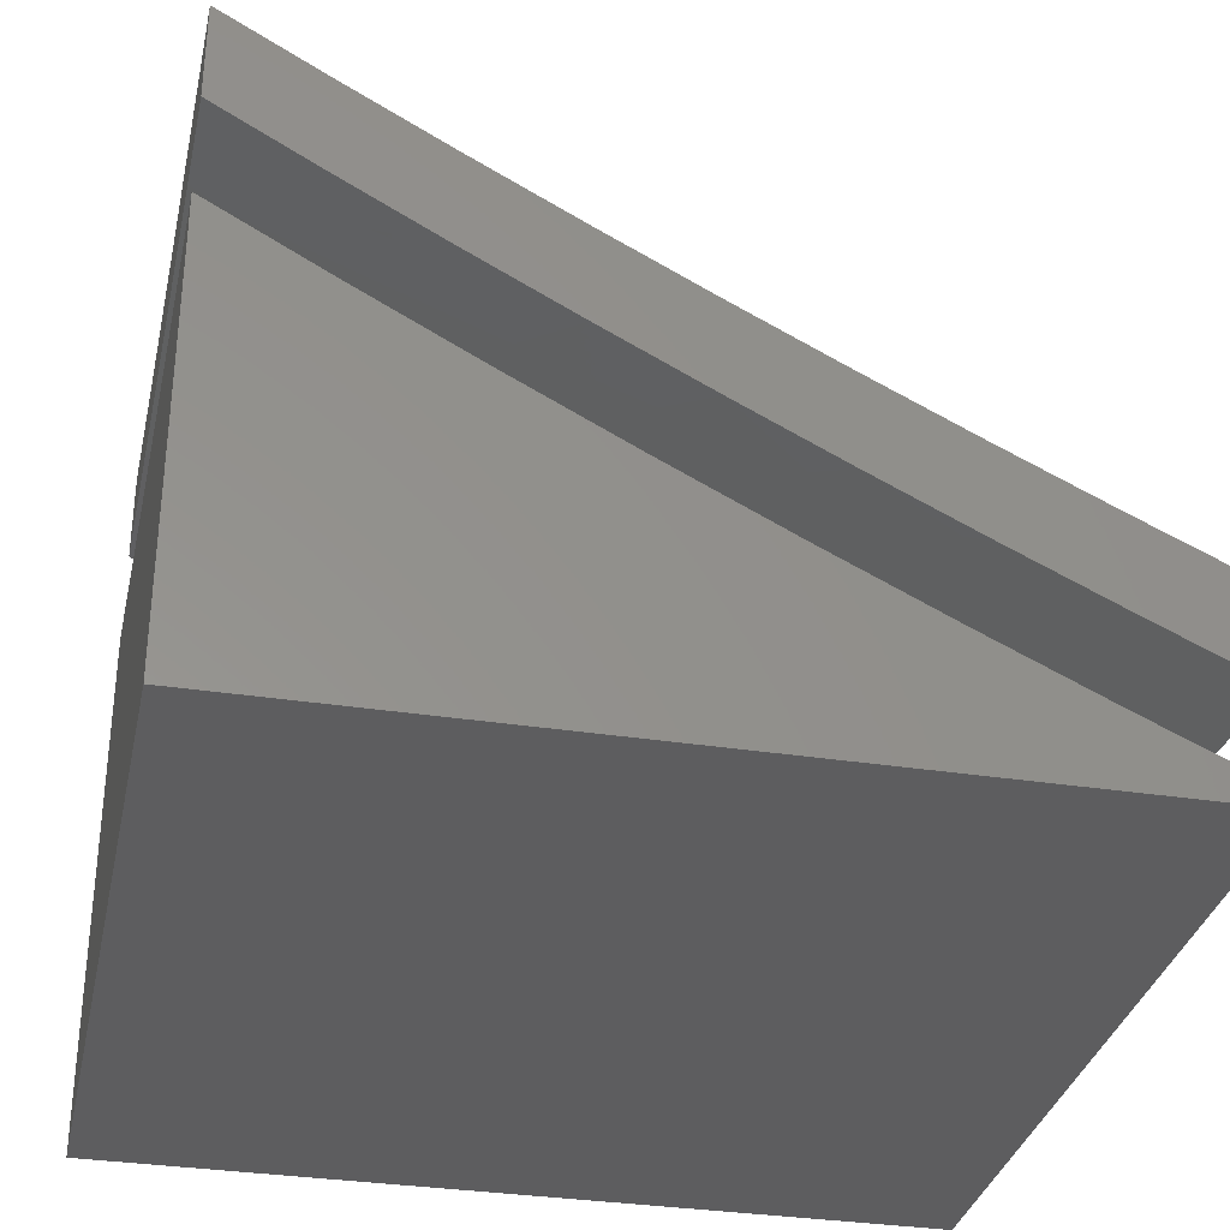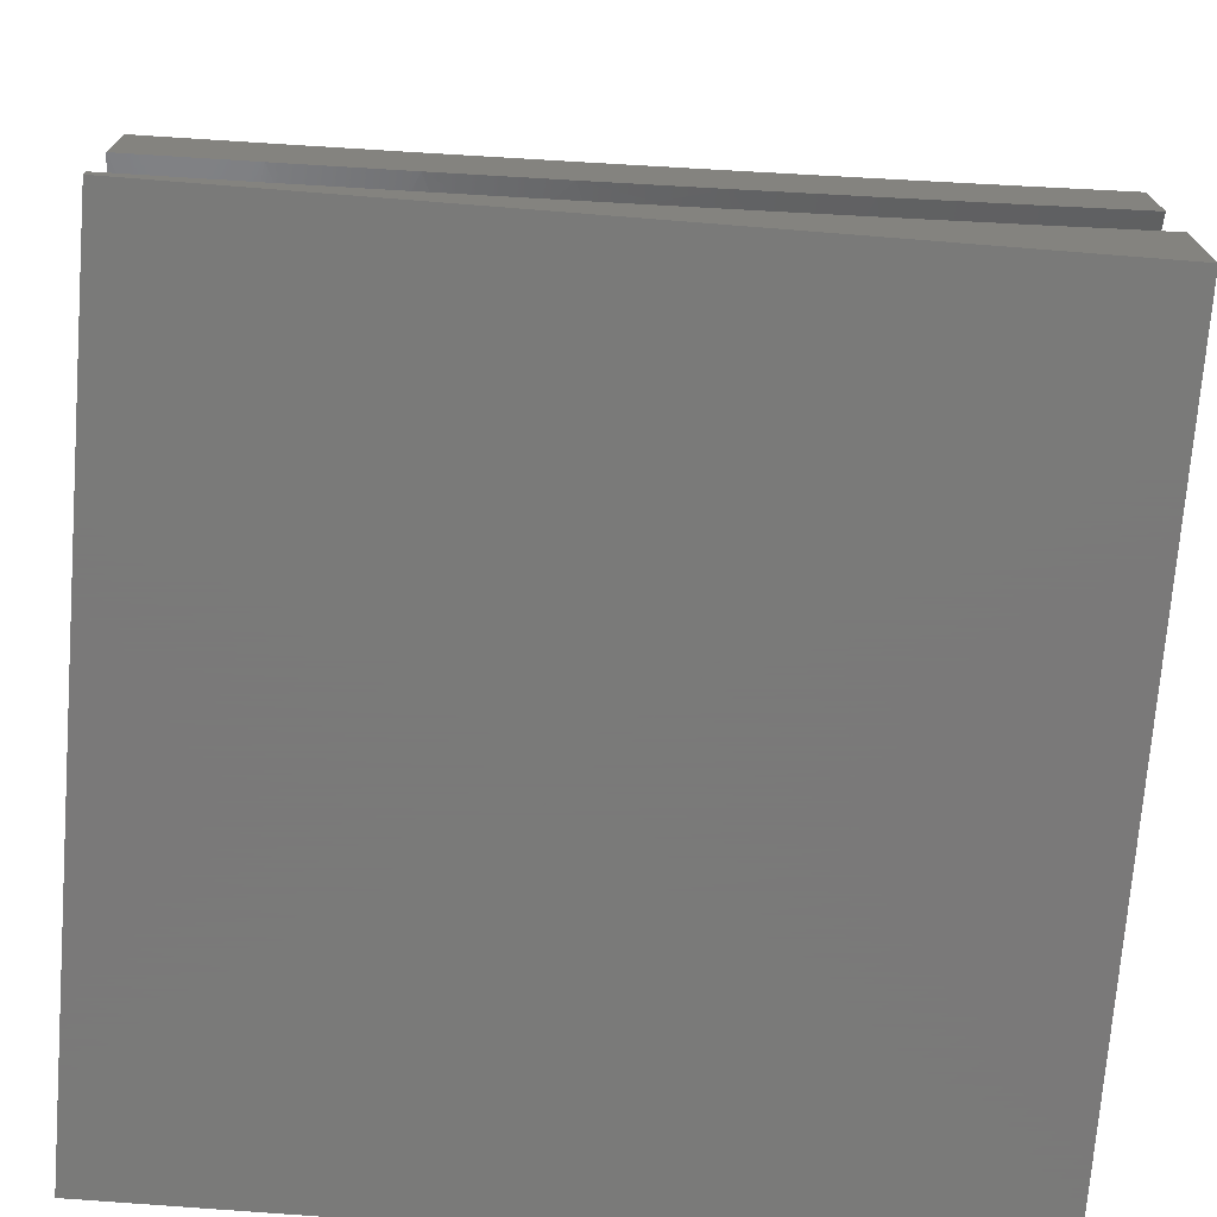
<metadata>
{"format":"stl","ext":"stl","renderer":"f3d","projection":"perspective","resolution":1024,"background":"white","views":[{"elev":-32.9,"azim":167.9,"up":"+Z"},{"elev":-72.7,"azim":-94.5,"up":"+Z"}]}
</metadata>
<code>
# stl→obj: 390 verts, 772 faces
v 5 -1.858 -10.65
v 5 -2 -10.62
v 5.018 -1.934 -10.63
v 5.128 -2 -10.56
v 5.147 -1.984 -10.56
v 5.255 -2 -10.5
v 5.172 -1.918 -10.56
v 5.3 -1.966 -10.48
v 5.196 -1.853 -10.56
v 5.325 -1.899 -10.48
v 5.219 -1.787 -10.56
v 5.348 -1.831 -10.48
v 5.241 -1.72 -10.56
v 5.371 -1.763 -10.48
v 5.262 -1.654 -10.56
v 5.393 -1.695 -10.48
v 5.283 -1.587 -10.56
v 5.414 -1.626 -10.48
v 5.302 -1.52 -10.56
v 5.434 -1.558 -10.48
v 5.321 -1.453 -10.56
v 5.454 -1.489 -10.48
v 5.339 -1.385 -10.56
v 5.472 -1.42 -10.48
v 5.356 -1.317 -10.56
v 5.49 -1.35 -10.48
v 5.373 -1.249 -10.56
v 5.506 -1.28 -10.48
v 5.388 -1.181 -10.56
v 5.522 -1.211 -10.48
v 5.403 -1.113 -10.56
v 5.537 -1.141 -10.48
v 5.416 -1.044 -10.56
v 5.551 -1.07 -10.48
v 5.506 -1 -10.52
v 5.631 -1 -10.45
v 5.685 -1.096 -10.41
v 5.698 -1.024 -10.41
v 5.818 -1.122 -10.34
v 5.831 -1.048 -10.34
v 5.949 -1.147 -10.26
v 5.963 -1.072 -10.26
v 6 -1.144 -10.23
v 6 -1 -10.24
v 5.381 -2 -10.44
v 5.453 -1.944 -10.41
v 5.506 -2 -10.37
v 5.581 -1.99 -10.34
v 5.631 -2 -10.31
v 5.605 -1.919 -10.34
v 5.732 -1.962 -10.26
v 5.629 -1.848 -10.34
v 5.757 -1.89 -10.26
v 5.652 -1.776 -10.34
v 5.78 -1.817 -10.26
v 5.674 -1.705 -10.34
v 5.803 -1.743 -10.26
v 5.695 -1.633 -10.34
v 5.824 -1.67 -10.26
v 5.716 -1.56 -10.34
v 5.845 -1.596 -10.26
v 5.735 -1.488 -10.34
v 5.865 -1.521 -10.26
v 5.753 -1.415 -10.34
v 5.884 -1.447 -10.26
v 5.771 -1.342 -10.34
v 5.902 -1.372 -10.26
v 5.787 -1.269 -10.34
v 5.918 -1.298 -10.26
v 5.803 -1.195 -10.34
v 5.934 -1.222 -10.26
v 5.755 -2 -10.24
v 5.878 -2 -10.17
v 5.883 -1.931 -10.18
v 6 -2 -10.1
v 6 -1.858 -10.12
v 6 -1.716 -10.15
v 5.93 -1.782 -10.18
v 5.907 -1.857 -10.18
v 6 -1.573 -10.17
v 5.974 -1.631 -10.18
v 5.953 -1.706 -10.18
v 5.994 -1.555 -10.18
v 6 -1.43 -10.19
v 6 -1.287 -10.21
v 5.878 -1 -10.31
v 5.755 -1 -10.38
v 5.381 -1 -10.58
v 5.281 -1.018 -10.63
v 5.267 -1.085 -10.63
v 5.253 -1.152 -10.63
v 5.238 -1.218 -10.63
v 5.222 -1.284 -10.63
v 5.206 -1.35 -10.63
v 5.188 -1.416 -10.63
v 5.17 -1.482 -10.63
v 5.151 -1.547 -10.63
v 5.131 -1.612 -10.63
v 5.11 -1.677 -10.63
v 5.088 -1.742 -10.63
v 5.066 -1.806 -10.63
v 5.042 -1.87 -10.63
v 5.255 -1 -10.64
v 5.128 -1 -10.7
v 5.131 -1.057 -10.7
v 5 -1 -10.76
v 5 -1.144 -10.75
v 5 -1.287 -10.73
v 5.087 -1.251 -10.7
v 5.103 -1.187 -10.7
v 5.117 -1.122 -10.7
v 5 -1.43 -10.71
v 5.054 -1.38 -10.7
v 5.071 -1.316 -10.7
v 5 -1.573 -10.69
v 5.017 -1.507 -10.7
v 5.036 -1.444 -10.7
v 5 -1.716 -10.67
v 5.477 -1.875 -10.41
v 5.501 -1.806 -10.41
v 5.523 -1.736 -10.41
v 5.545 -1.666 -10.41
v 5.565 -1.595 -10.41
v 5.585 -1.525 -10.41
v 5.604 -1.454 -10.41
v 5.622 -1.383 -10.41
v 5.639 -1.311 -10.41
v 5.655 -1.24 -10.41
v 5.67 -1.168 -10.41
v 6 -1.858 -10.24
v 6 -2 -10.22
v 5.907 -1.857 -10.3
v 5.878 -2 -10.29
v 5.883 -1.931 -10.3
v 5.755 -2 -10.35
v 5.732 -1.962 -10.37
v 5.631 -2 -10.42
v 5.605 -1.919 -10.45
v 5.58 -1.99 -10.45
v 5.453 -1.944 -10.53
v 5.506 -2 -10.49
v 5.381 -2 -10.55
v 5.255 -2 -10.61
v 5.3 -1.966 -10.6
v 5.325 -1.899 -10.6
v 5.477 -1.875 -10.53
v 5.629 -1.848 -10.45
v 5.757 -1.89 -10.37
v 5.78 -1.817 -10.37
v 5.93 -1.782 -10.3
v 6 -1.716 -10.27
v 5.953 -1.706 -10.3
v 5.974 -1.631 -10.3
v 5.824 -1.67 -10.37
v 5.845 -1.596 -10.37
v 5.695 -1.633 -10.45
v 5.715 -1.56 -10.45
v 5.565 -1.595 -10.53
v 5.585 -1.525 -10.53
v 5.434 -1.558 -10.6
v 5.453 -1.489 -10.6
v 5.302 -1.52 -10.67
v 5.321 -1.453 -10.67
v 5.17 -1.482 -10.74
v 5.188 -1.416 -10.74
v 5.036 -1.444 -10.81
v 5.054 -1.38 -10.81
v 5 -1.43 -10.83
v 5 -1.287 -10.84
v 5.128 -2 -10.68
v 5.147 -1.983 -10.67
v 5.172 -1.918 -10.67
v 5.018 -1.934 -10.74
v 5 -2 -10.74
v 5 -1.858 -10.76
v 5 -1.716 -10.78
v 5.065 -1.806 -10.74
v 5.042 -1.87 -10.74
v 5 -1.573 -10.81
v 5.11 -1.677 -10.74
v 5.088 -1.742 -10.74
v 5.219 -1.787 -10.67
v 5.195 -1.852 -10.67
v 5.348 -1.831 -10.6
v 5.017 -1.507 -10.81
v 5.13 -1.612 -10.74
v 5.262 -1.654 -10.67
v 5.241 -1.72 -10.67
v 5.393 -1.695 -10.6
v 5.371 -1.763 -10.6
v 5.523 -1.736 -10.53
v 5.5 -1.806 -10.53
v 5.652 -1.776 -10.45
v 5 -1.144 -10.86
v 5.087 -1.251 -10.81
v 5.071 -1.316 -10.81
v 5.205 -1.35 -10.74
v 5.339 -1.385 -10.67
v 5.472 -1.42 -10.6
v 5.604 -1.454 -10.53
v 5.735 -1.488 -10.45
v 5.865 -1.521 -10.37
v 5.994 -1.555 -10.3
v 6 -1.573 -10.29
v 5 -1 -10.87
v 5.117 -1.122 -10.81
v 5.103 -1.187 -10.81
v 5.238 -1.218 -10.74
v 5.222 -1.284 -10.74
v 5.372 -1.249 -10.67
v 5.356 -1.317 -10.67
v 5.506 -1.28 -10.6
v 5.489 -1.35 -10.6
v 5.639 -1.311 -10.53
v 5.622 -1.383 -10.53
v 5.771 -1.342 -10.45
v 5.753 -1.415 -10.45
v 5.901 -1.372 -10.37
v 5.884 -1.447 -10.37
v 6 -1.43 -10.31
v 5.131 -1.057 -10.81
v 5.128 -1 -10.81
v 5.254 -1 -10.75
v 5.381 -1 -10.69
v 5.28 -1.018 -10.74
v 5.267 -1.085 -10.74
v 5.416 -1.044 -10.67
v 5.506 -1 -10.63
v 5.551 -1.07 -10.6
v 5.631 -1 -10.56
v 5.685 -1.096 -10.53
v 5.698 -1.024 -10.53
v 5.831 -1.048 -10.45
v 5.755 -1 -10.5
v 5.878 -1 -10.43
v 5.963 -1.072 -10.37
v 6 -1 -10.36
v 6 -1.144 -10.35
v 6 -1.287 -10.33
v 5.934 -1.222 -10.37
v 5.949 -1.147 -10.37
v 5.817 -1.122 -10.45
v 5.918 -1.298 -10.37
v 5.15 -1.547 -10.74
v 5.283 -1.587 -10.67
v 5.414 -1.626 -10.6
v 5.544 -1.666 -10.53
v 5.674 -1.705 -10.45
v 5.803 -1.743 -10.37
v 5.253 -1.152 -10.74
v 5.388 -1.181 -10.67
v 5.402 -1.113 -10.67
v 5.522 -1.211 -10.6
v 5.537 -1.141 -10.6
v 5.655 -1.24 -10.53
v 5.67 -1.168 -10.53
v 5.787 -1.269 -10.45
v 5.803 -1.195 -10.45
v 6 -2 -11
v 5 -2 -11
v 6 -1 -11
v 5 -1 -11
v 6 -2 -10.33
v 5.878 -2 -10.4
v 5.755 -2 -10.47
v 5.631 -2 -10.54
v 5.506 -2 -10.6
v 5.381 -2 -10.67
v 5.254 -2 -10.73
v 5.128 -2 -10.79
v 5 -2 -10.85
v 5 -1.858 -10.87
v 5 -1.716 -10.9
v 5 -1.573 -10.92
v 5 -1.43 -10.94
v 5 -1.287 -10.95
v 5 -1.144 -10.97
v 5 -1 -10.98
v 5.146 -1 -10.92
v 5.29 -1 -10.85
v 5.434 -1 -10.78
v 5.577 -1 -10.7
v 5.719 -1 -10.63
v 5.86 -1 -10.55
v 6 -1 -10.48
v 6 -1.144 -10.46
v 6 -1.287 -10.44
v 6 -1.43 -10.43
v 6 -1.573 -10.41
v 6 -1.716 -10.38
v 6 -1.858 -10.36
v 5.018 -1.934 -10.85
v 5.147 -1.983 -10.78
v 5.171 -1.918 -10.78
v 5.3 -1.966 -10.71
v 5.195 -1.852 -10.78
v 5.324 -1.898 -10.71
v 5.218 -1.786 -10.78
v 5.348 -1.831 -10.71
v 5.241 -1.72 -10.78
v 5.371 -1.763 -10.71
v 5.262 -1.654 -10.78
v 5.393 -1.695 -10.71
v 5.282 -1.587 -10.78
v 5.414 -1.626 -10.71
v 5.302 -1.52 -10.78
v 5.434 -1.558 -10.71
v 5.321 -1.453 -10.78
v 5.453 -1.489 -10.71
v 5.339 -1.385 -10.78
v 5.472 -1.419 -10.71
v 5.356 -1.317 -10.78
v 5.489 -1.35 -10.71
v 5.372 -1.249 -10.78
v 5.506 -1.28 -10.71
v 5.388 -1.181 -10.78
v 5.522 -1.211 -10.71
v 5.402 -1.113 -10.78
v 5.537 -1.141 -10.71
v 5.416 -1.044 -10.78
v 5.551 -1.07 -10.71
v 5.684 -1.096 -10.64
v 5.698 -1.024 -10.64
v 5.817 -1.122 -10.56
v 5.831 -1.048 -10.56
v 5.949 -1.147 -10.49
v 5.963 -1.072 -10.49
v 5.453 -1.944 -10.64
v 5.58 -1.99 -10.56
v 5.605 -1.919 -10.56
v 5.732 -1.962 -10.49
v 5.629 -1.848 -10.56
v 5.757 -1.89 -10.49
v 5.652 -1.776 -10.56
v 5.78 -1.816 -10.49
v 5.674 -1.704 -10.56
v 5.803 -1.743 -10.49
v 5.695 -1.632 -10.56
v 5.824 -1.669 -10.49
v 5.715 -1.56 -10.56
v 5.845 -1.596 -10.49
v 5.735 -1.488 -10.56
v 5.865 -1.521 -10.49
v 5.753 -1.415 -10.56
v 5.883 -1.447 -10.49
v 5.77 -1.342 -10.56
v 5.901 -1.372 -10.49
v 5.787 -1.269 -10.56
v 5.918 -1.297 -10.49
v 5.803 -1.195 -10.56
v 5.934 -1.222 -10.49
v 5.883 -1.931 -10.41
v 5.93 -1.782 -10.41
v 5.907 -1.856 -10.41
v 5.974 -1.631 -10.41
v 5.952 -1.706 -10.41
v 5.994 -1.555 -10.41
v 5.28 -1.018 -10.85
v 5.267 -1.085 -10.85
v 5.253 -1.152 -10.85
v 5.238 -1.218 -10.85
v 5.222 -1.284 -10.85
v 5.205 -1.35 -10.85
v 5.188 -1.416 -10.85
v 5.169 -1.482 -10.85
v 5.15 -1.547 -10.85
v 5.13 -1.612 -10.85
v 5.109 -1.677 -10.85
v 5.088 -1.742 -10.85
v 5.065 -1.806 -10.85
v 5.042 -1.87 -10.85
v 5.131 -1.057 -10.92
v 5.087 -1.251 -10.92
v 5.103 -1.187 -10.92
v 5.117 -1.122 -10.92
v 5.054 -1.38 -10.92
v 5.071 -1.315 -10.92
v 5.017 -1.507 -10.92
v 5.036 -1.444 -10.92
v 5.477 -1.875 -10.64
v 5.5 -1.805 -10.64
v 5.523 -1.736 -10.64
v 5.544 -1.666 -10.64
v 5.565 -1.595 -10.64
v 5.585 -1.525 -10.64
v 5.604 -1.454 -10.64
v 5.622 -1.383 -10.64
v 5.639 -1.311 -10.64
v 5.655 -1.24 -10.64
v 5.67 -1.168 -10.64
f 1 2 3
f 3 2 4
f 3 4 5
f 5 4 6
f 5 6 7
f 7 6 8
f 7 8 9
f 9 8 10
f 9 10 11
f 11 10 12
f 11 12 13
f 13 12 14
f 13 14 15
f 15 14 16
f 15 16 17
f 17 16 18
f 17 18 19
f 19 18 20
f 19 20 21
f 21 20 22
f 21 22 23
f 23 22 24
f 23 24 25
f 25 24 26
f 25 26 27
f 27 26 28
f 27 28 29
f 29 28 30
f 29 30 31
f 31 30 32
f 31 32 33
f 33 32 34
f 33 34 35
f 35 34 36
f 36 34 37
f 36 37 38
f 38 37 39
f 38 39 40
f 40 39 41
f 40 41 42
f 42 41 43
f 42 43 44
f 6 45 8
f 8 45 10
f 10 45 46
f 46 45 47
f 46 47 48
f 48 47 49
f 48 49 50
f 50 49 51
f 50 51 52
f 52 51 53
f 52 53 54
f 54 53 55
f 54 55 56
f 56 55 57
f 56 57 58
f 58 57 59
f 58 59 60
f 60 59 61
f 60 61 62
f 62 61 63
f 62 63 64
f 64 63 65
f 64 65 66
f 66 65 67
f 66 67 68
f 68 67 69
f 68 69 70
f 70 69 71
f 70 71 39
f 39 71 41
f 49 72 51
f 51 72 73
f 51 73 74
f 74 73 75
f 74 75 76
f 77 78 76
f 76 78 79
f 76 79 74
f 74 79 55
f 74 55 53
f 80 81 77
f 77 81 82
f 77 82 78
f 78 82 59
f 78 59 57
f 81 80 83
f 83 80 84
f 83 84 65
f 65 84 67
f 84 85 67
f 67 85 69
f 69 85 71
f 71 85 43
f 71 43 41
f 44 86 42
f 42 86 40
f 86 87 40
f 40 87 38
f 87 36 38
f 35 88 33
f 33 88 89
f 33 89 31
f 31 89 90
f 31 90 29
f 29 90 91
f 29 91 27
f 27 91 92
f 27 92 25
f 25 92 93
f 25 93 23
f 23 93 94
f 23 94 21
f 21 94 95
f 21 95 19
f 19 95 96
f 19 96 17
f 17 96 97
f 17 97 15
f 15 97 98
f 15 98 13
f 13 98 99
f 13 99 11
f 11 99 100
f 11 100 9
f 9 100 101
f 9 101 7
f 7 101 102
f 7 102 5
f 5 102 3
f 88 103 89
f 89 103 104
f 89 104 105
f 105 104 106
f 105 106 107
f 108 109 107
f 107 109 110
f 107 110 111
f 111 110 92
f 111 92 91
f 112 113 108
f 108 113 114
f 108 114 109
f 109 114 94
f 109 94 93
f 115 116 112
f 112 116 117
f 112 117 113
f 113 117 96
f 113 96 95
f 118 99 115
f 115 99 98
f 115 98 116
f 116 98 97
f 116 97 117
f 117 97 96
f 1 101 118
f 118 101 100
f 118 100 99
f 3 102 1
f 1 102 101
f 107 111 105
f 105 111 91
f 105 91 90
f 12 10 46
f 46 48 119
f 119 48 50
f 119 50 120
f 120 50 52
f 120 52 121
f 121 52 54
f 121 54 122
f 122 54 56
f 122 56 123
f 123 56 58
f 123 58 124
f 124 58 60
f 124 60 125
f 125 60 62
f 125 62 126
f 126 62 64
f 126 64 127
f 127 64 66
f 127 66 128
f 128 66 68
f 128 68 129
f 129 68 70
f 129 70 37
f 37 70 39
f 14 12 119
f 119 12 46
f 14 119 120
f 74 53 51
f 16 14 120
f 16 120 121
f 16 121 18
f 18 121 122
f 18 122 20
f 20 122 123
f 20 123 22
f 22 123 124
f 22 124 24
f 24 124 125
f 24 125 26
f 26 125 126
f 26 126 28
f 28 126 127
f 28 127 30
f 30 127 128
f 30 128 32
f 32 128 129
f 32 129 34
f 34 129 37
f 78 57 79
f 79 57 55
f 59 82 61
f 61 82 81
f 61 81 63
f 63 81 83
f 63 83 65
f 114 113 95
f 114 95 94
f 92 110 93
f 93 110 109
f 89 105 90
f 130 131 132
f 132 131 133
f 132 133 134
f 134 133 135
f 134 135 136
f 136 135 137
f 136 137 138
f 138 137 139
f 138 139 140
f 140 139 141
f 140 141 142
f 137 141 139
f 143 144 142
f 142 144 145
f 142 145 140
f 140 145 146
f 140 146 138
f 138 146 147
f 138 147 148
f 148 147 149
f 148 149 132
f 132 149 150
f 132 150 130
f 130 150 151
f 151 150 152
f 151 152 153
f 153 152 154
f 153 154 155
f 155 154 156
f 155 156 157
f 157 156 158
f 157 158 159
f 159 158 160
f 159 160 161
f 161 160 162
f 161 162 163
f 163 162 164
f 163 164 165
f 165 164 166
f 165 166 167
f 167 166 168
f 167 168 169
f 170 171 143
f 143 171 172
f 143 172 144
f 144 172 145
f 171 170 173
f 173 170 174
f 173 174 175
f 176 177 175
f 175 177 178
f 175 178 173
f 173 178 172
f 173 172 171
f 179 180 176
f 176 180 181
f 176 181 177
f 177 181 182
f 177 182 183
f 183 182 184
f 183 184 145
f 145 184 146
f 168 185 179
f 179 185 186
f 179 186 180
f 180 186 187
f 180 187 188
f 188 187 189
f 188 189 190
f 190 189 191
f 190 191 192
f 192 191 193
f 192 193 147
f 147 193 149
f 194 195 169
f 169 195 196
f 169 196 167
f 167 196 197
f 167 197 165
f 165 197 198
f 165 198 163
f 163 198 199
f 163 199 161
f 161 199 200
f 161 200 159
f 159 200 201
f 159 201 157
f 157 201 202
f 157 202 155
f 155 202 203
f 155 203 153
f 153 203 204
f 153 204 151
f 205 206 194
f 194 206 207
f 194 207 195
f 195 207 208
f 195 208 209
f 209 208 210
f 209 210 211
f 211 210 212
f 211 212 213
f 213 212 214
f 213 214 215
f 215 214 216
f 215 216 217
f 217 216 218
f 217 218 219
f 219 218 220
f 219 220 203
f 203 220 204
f 206 205 221
f 221 205 222
f 221 222 223
f 224 225 223
f 223 225 226
f 223 226 221
f 221 226 206
f 225 224 227
f 227 224 228
f 227 228 229
f 229 228 230
f 229 230 231
f 231 230 232
f 231 232 233
f 233 232 234
f 233 234 235
f 230 234 232
f 233 235 236
f 236 235 237
f 236 237 238
f 239 240 238
f 238 240 241
f 238 241 236
f 236 241 242
f 236 242 233
f 233 242 231
f 240 239 243
f 243 239 220
f 243 220 218
f 148 132 134
f 168 166 185
f 185 166 164
f 185 164 244
f 244 164 162
f 244 162 245
f 245 162 160
f 245 160 246
f 246 160 158
f 246 158 247
f 247 158 156
f 247 156 248
f 248 156 154
f 248 154 249
f 249 154 152
f 249 152 150
f 182 181 188
f 188 181 180
f 184 182 190
f 190 182 188
f 146 184 192
f 192 184 190
f 192 147 146
f 136 138 148
f 148 134 136
f 178 177 183
f 178 183 172
f 172 183 145
f 244 245 186
f 186 245 187
f 245 246 187
f 187 246 189
f 246 247 189
f 189 247 191
f 247 248 191
f 191 248 193
f 248 249 193
f 193 249 149
f 249 150 149
f 197 196 209
f 209 196 195
f 198 197 211
f 211 197 209
f 199 198 213
f 213 198 211
f 200 199 215
f 215 199 213
f 201 200 217
f 217 200 215
f 202 201 219
f 219 201 217
f 203 202 219
f 208 207 250
f 250 207 206
f 250 206 226
f 210 208 251
f 251 208 250
f 251 250 252
f 252 250 226
f 252 226 227
f 227 226 225
f 212 210 253
f 253 210 251
f 253 251 254
f 254 251 252
f 254 252 229
f 229 252 227
f 214 212 255
f 255 212 253
f 255 253 256
f 256 253 254
f 256 254 231
f 231 254 229
f 216 214 257
f 257 214 255
f 257 255 258
f 258 255 256
f 258 256 242
f 242 256 231
f 218 216 243
f 243 216 257
f 243 257 240
f 240 257 258
f 240 258 241
f 241 258 242
f 185 244 186
f 43 239 44
f 44 239 238
f 44 238 237
f 239 43 220
f 220 43 85
f 220 85 204
f 204 85 84
f 204 84 151
f 151 84 80
f 151 80 130
f 130 80 77
f 130 77 131
f 131 77 76
f 131 76 75
f 75 73 131
f 131 73 133
f 133 73 72
f 133 72 135
f 135 72 49
f 135 49 137
f 137 49 47
f 137 47 141
f 141 47 45
f 141 45 142
f 142 45 6
f 142 6 143
f 143 6 4
f 143 4 170
f 170 4 2
f 170 2 174
f 2 1 174
f 174 1 118
f 174 118 175
f 175 118 115
f 175 115 176
f 176 115 112
f 176 112 179
f 179 112 108
f 179 108 168
f 168 108 107
f 168 107 169
f 169 107 106
f 169 106 194
f 194 106 205
f 205 106 222
f 222 106 104
f 222 104 223
f 223 104 103
f 223 103 224
f 224 103 88
f 224 88 228
f 228 88 35
f 228 35 230
f 230 35 36
f 230 36 234
f 234 36 87
f 234 87 235
f 235 87 86
f 235 86 237
f 237 86 44
f 259 260 261
f 261 260 262
f 263 264 259
f 259 264 265
f 259 265 266
f 266 267 259
f 259 267 268
f 259 268 269
f 259 269 260
f 260 269 270
f 260 270 271
f 271 272 260
f 260 272 273
f 260 273 274
f 274 275 260
f 260 275 276
f 260 276 277
f 278 262 277
f 277 262 260
f 278 279 262
f 262 279 261
f 261 279 280
f 261 280 281
f 281 282 261
f 261 282 283
f 261 283 284
f 284 285 261
f 285 286 261
f 261 286 287
f 261 287 288
f 261 288 259
f 259 288 289
f 259 289 290
f 290 291 259
f 259 291 263
f 272 271 292
f 292 271 270
f 292 270 293
f 293 270 269
f 293 269 294
f 294 269 295
f 294 295 296
f 296 295 297
f 296 297 298
f 298 297 299
f 298 299 300
f 300 299 301
f 300 301 302
f 302 301 303
f 302 303 304
f 304 303 305
f 304 305 306
f 306 305 307
f 306 307 308
f 308 307 309
f 308 309 310
f 310 309 311
f 310 311 312
f 312 311 313
f 312 313 314
f 314 313 315
f 314 315 316
f 316 315 317
f 316 317 318
f 318 317 319
f 318 319 320
f 320 319 321
f 320 321 281
f 281 321 282
f 282 321 322
f 282 322 323
f 323 322 324
f 323 324 325
f 325 324 326
f 325 326 327
f 327 326 286
f 327 286 285
f 269 268 295
f 295 268 297
f 297 268 328
f 328 268 267
f 328 267 329
f 329 267 266
f 329 266 330
f 330 266 331
f 330 331 332
f 332 331 333
f 332 333 334
f 334 333 335
f 334 335 336
f 336 335 337
f 336 337 338
f 338 337 339
f 338 339 340
f 340 339 341
f 340 341 342
f 342 341 343
f 342 343 344
f 344 343 345
f 344 345 346
f 346 345 347
f 346 347 348
f 348 347 349
f 348 349 350
f 350 349 351
f 350 351 324
f 324 351 326
f 266 265 331
f 331 265 264
f 331 264 352
f 352 264 263
f 352 263 291
f 290 353 291
f 291 353 354
f 291 354 352
f 352 354 335
f 352 335 333
f 289 355 290
f 290 355 356
f 290 356 353
f 353 356 339
f 353 339 337
f 355 289 357
f 357 289 288
f 357 288 345
f 345 288 347
f 288 287 347
f 347 287 349
f 349 287 351
f 351 287 286
f 351 286 326
f 285 284 327
f 327 284 325
f 284 283 325
f 325 283 323
f 283 282 323
f 281 280 320
f 320 280 358
f 320 358 318
f 318 358 359
f 318 359 316
f 316 359 360
f 316 360 314
f 314 360 361
f 314 361 312
f 312 361 362
f 312 362 310
f 310 362 363
f 310 363 308
f 308 363 364
f 308 364 306
f 306 364 365
f 306 365 304
f 304 365 366
f 304 366 302
f 302 366 367
f 302 367 300
f 300 367 368
f 300 368 298
f 298 368 369
f 298 369 296
f 296 369 370
f 296 370 294
f 294 370 371
f 294 371 293
f 293 371 292
f 280 279 358
f 358 279 359
f 359 279 372
f 372 279 278
f 372 278 277
f 276 373 277
f 277 373 374
f 277 374 375
f 375 374 361
f 375 361 360
f 275 376 276
f 276 376 377
f 276 377 373
f 373 377 363
f 373 363 362
f 274 378 275
f 275 378 379
f 275 379 376
f 376 379 365
f 376 365 364
f 273 368 274
f 274 368 367
f 274 367 378
f 378 367 366
f 378 366 379
f 379 366 365
f 272 370 273
f 273 370 369
f 273 369 368
f 292 371 272
f 272 371 370
f 277 375 372
f 372 375 360
f 372 360 359
f 299 297 328
f 328 329 380
f 380 329 330
f 380 330 381
f 381 330 332
f 381 332 382
f 382 332 334
f 382 334 383
f 383 334 336
f 383 336 384
f 384 336 338
f 384 338 385
f 385 338 340
f 385 340 386
f 386 340 342
f 386 342 387
f 387 342 344
f 387 344 388
f 388 344 346
f 388 346 389
f 389 346 348
f 389 348 390
f 390 348 350
f 390 350 322
f 322 350 324
f 301 299 380
f 380 299 328
f 301 380 381
f 352 333 331
f 303 301 381
f 303 381 382
f 303 382 305
f 305 382 383
f 305 383 307
f 307 383 384
f 307 384 309
f 309 384 385
f 309 385 311
f 311 385 386
f 311 386 313
f 313 386 387
f 313 387 315
f 315 387 388
f 315 388 317
f 317 388 389
f 317 389 319
f 319 389 390
f 319 390 321
f 321 390 322
f 353 337 354
f 354 337 335
f 339 356 341
f 341 356 355
f 341 355 343
f 343 355 357
f 343 357 345
f 377 376 364
f 377 364 363
f 361 374 362
f 362 374 373

</code>
